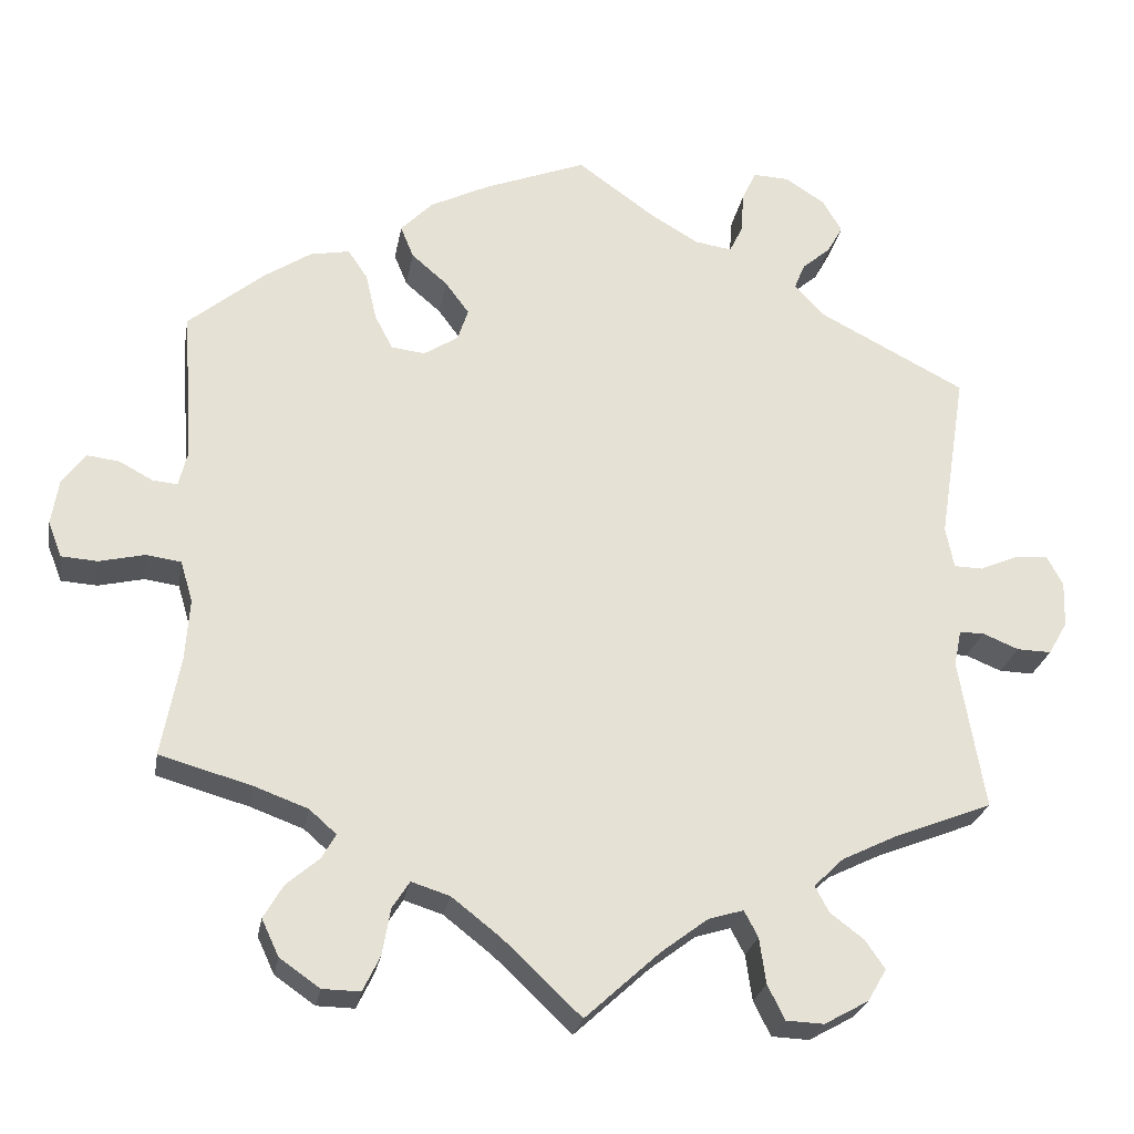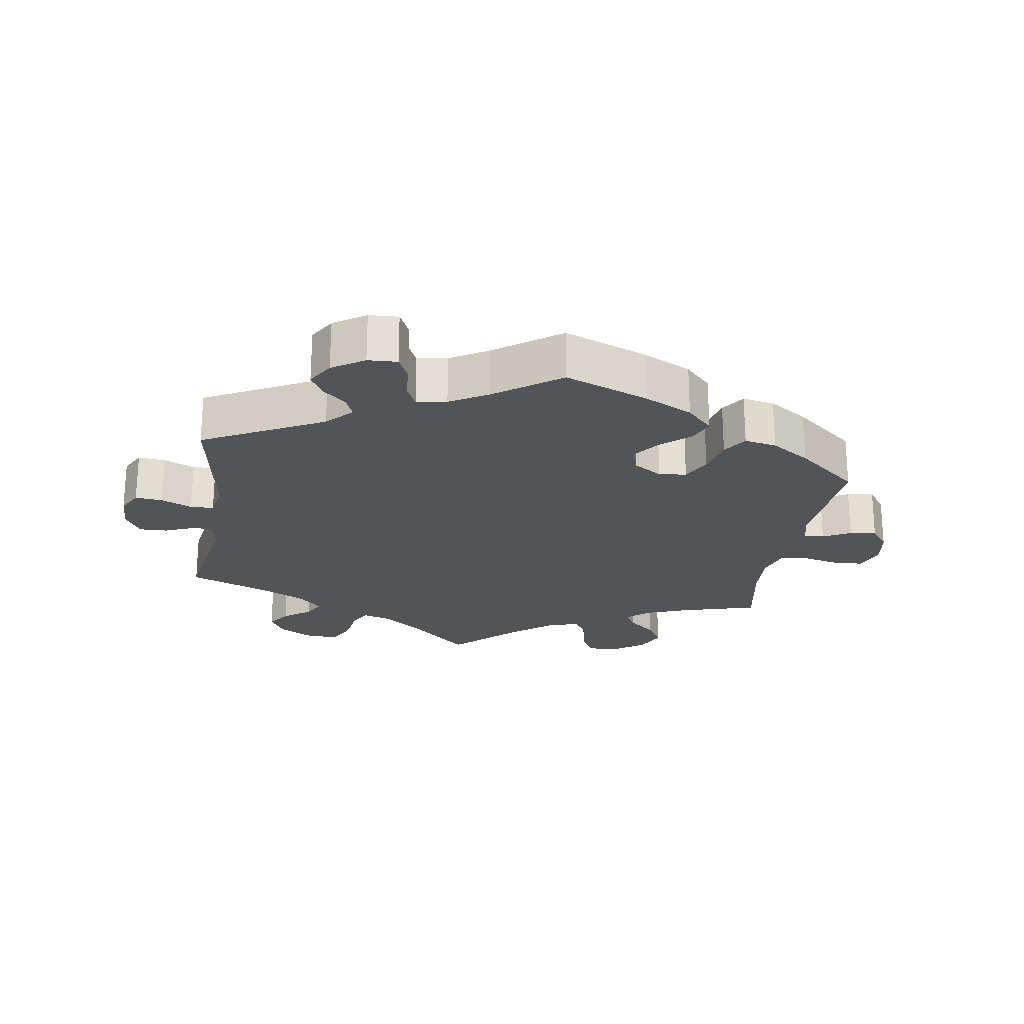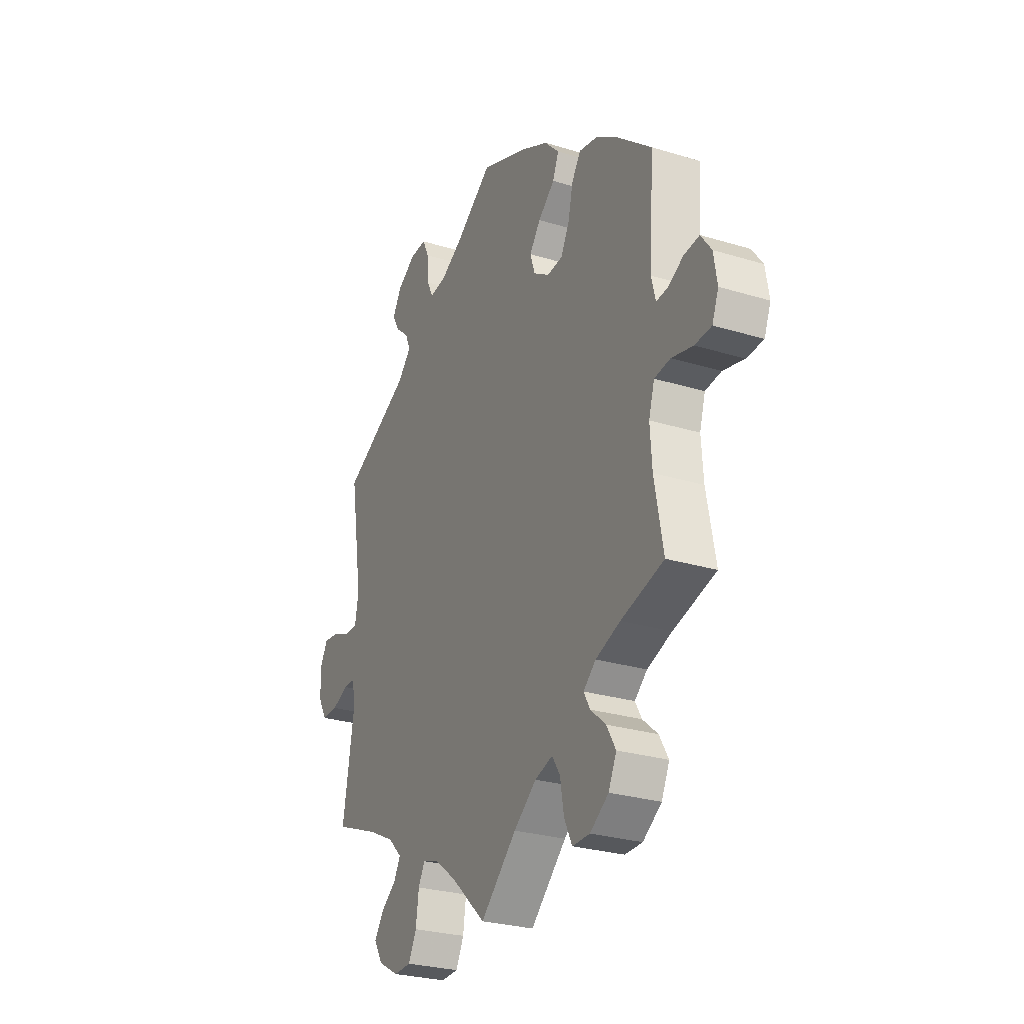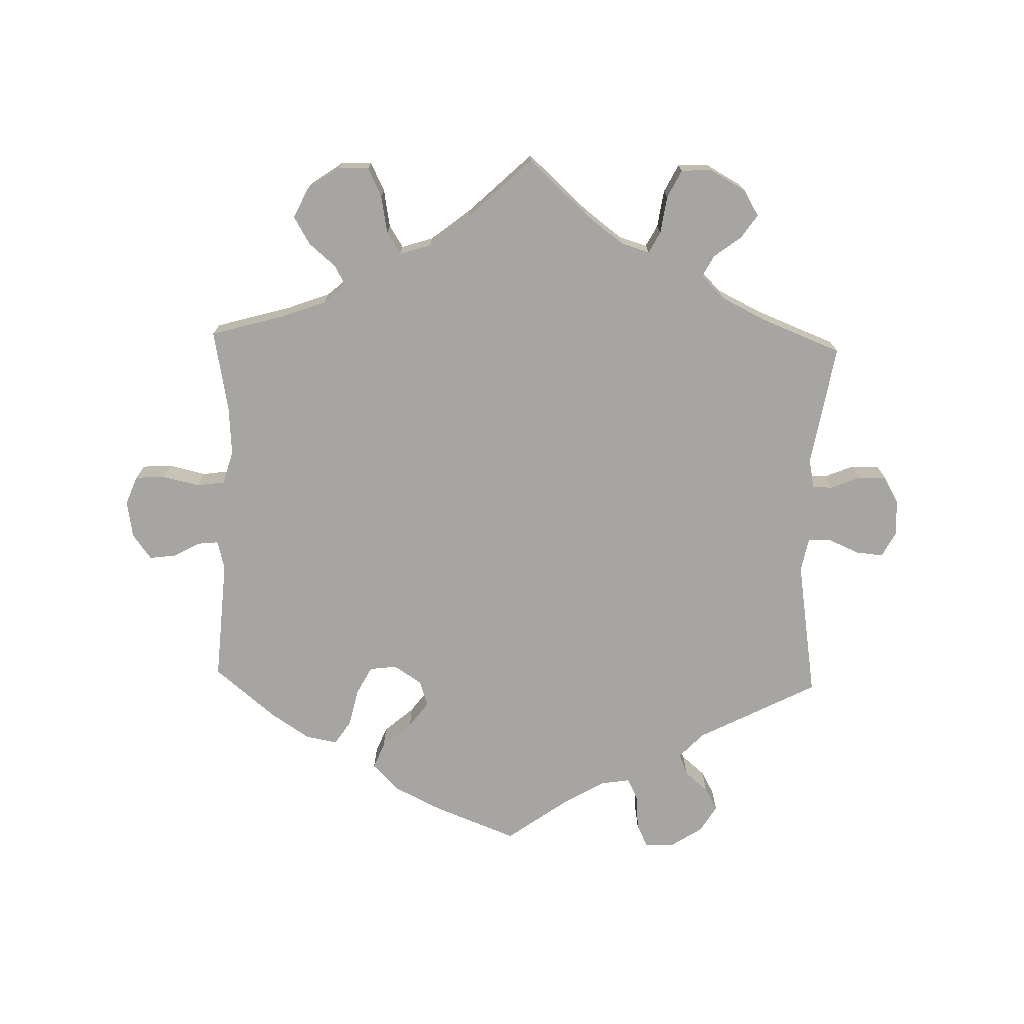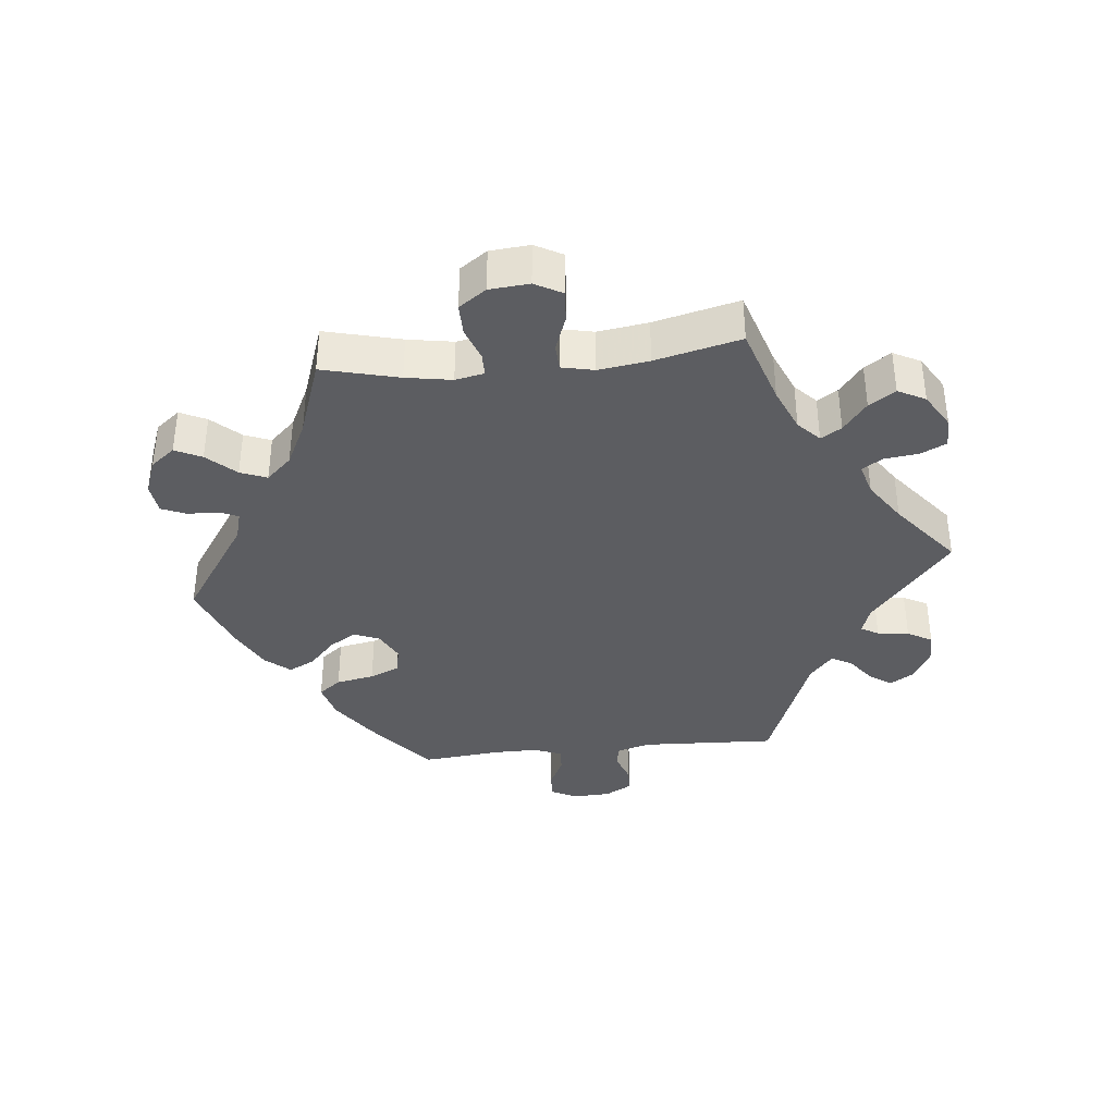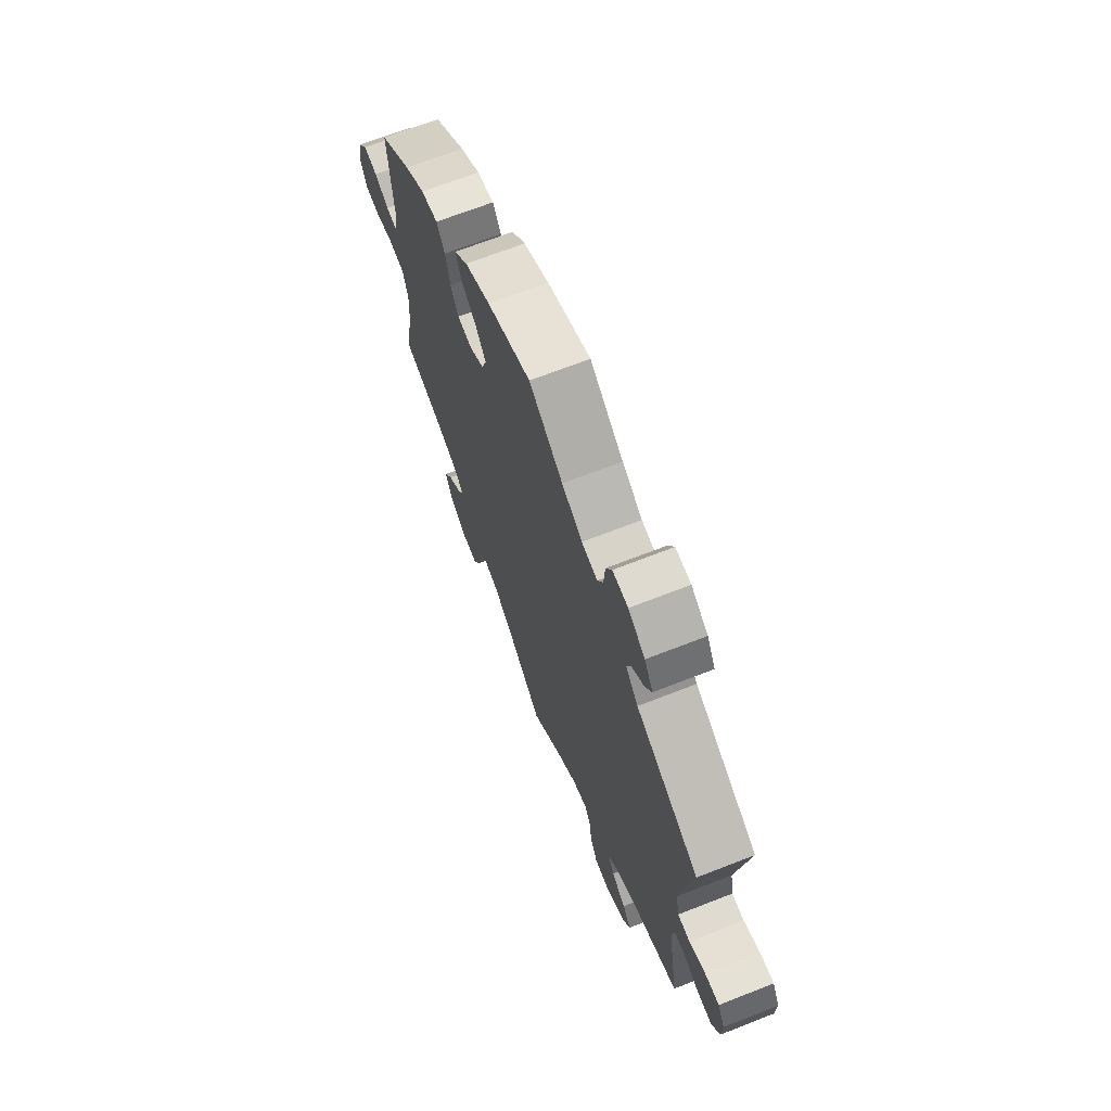
<metadata>
{"format":"obj","ext":"obj","renderer":"f3d","projection":"perspective","resolution":1024,"background":"white","views":[{"elev":-25.2,"azim":170.2,"up":"+Z"},{"elev":-22.8,"azim":-8.9,"up":"+Y"},{"elev":-27.2,"azim":64.7,"up":"+Z"},{"elev":-73.6,"azim":178.4,"up":"+Y"},{"elev":-37.0,"azim":156.0,"up":"+Y"},{"elev":68.6,"azim":-111.4,"up":"+Z"}]}
</metadata>
<code>
v 0.124 0.07 0.53
v 0.197 0.07 0.494
v 0.236 0.07 0.454
v 0.22 0.07 0.415
v 0.176 0.07 0.377
v 0.147 0.07 0.338
v 0.16 0.07 0.299
v 0.202 0.07 0.272
v 0.243 0.07 0.277
v 0.265 0.07 0.319
v 0.278 0.07 0.376
v 0.302 0.07 0.412
v 0.35 0.07 0.403
v 0.408 0.07 0.365
v 0.5 0.07 0.289
v 0.487 0.07 0.105
v 0.498 0.07 0.061
v 0.528 0.07 0.064
v 0.569 0.07 0.086
v 0.609 0.07 0.091
v 0.637 0.07 0.053
v 0.646 0.07 -0.003
v 0.629 0.07 -0.046
v 0.585 0.07 -0.049
v 0.529 0.07 -0.036
v 0.487 0.07 -0.042
v 0.472 0.07 -0.092
v 0.477 0.07 -0.166
v 0.5 0.07 -0.289
v 0.387 0.07 -0.321
v 0.322 0.07 -0.345
v 0.289 0.07 -0.374
v 0.306 0.07 -0.404
v 0.346 0.07 -0.438
v 0.37 0.07 -0.479
v 0.349 0.07 -0.524
v 0.3 0.07 -0.558
v 0.254 0.07 -0.559
v 0.233 0.07 -0.516
v 0.223 0.07 -0.459
v 0.202 0.07 -0.426
v 0.155 0.07 -0.441
v 0.095 0.07 -0.488
v 0 0.07 -0.578
v -0.091 0.07 -0.495
v -0.148 0.07 -0.452
v -0.191 0.07 -0.439
v -0.208 0.07 -0.471
v -0.216 0.07 -0.527
v -0.237 0.07 -0.569
v -0.283 0.07 -0.571
v -0.337 0.07 -0.541
v -0.36 0.07 -0.502
v -0.336 0.07 -0.467
v -0.295 0.07 -0.436
v -0.278 0.07 -0.404
v -0.314 0.07 -0.369
v -0.381 0.07 -0.336
v -0.501 0.07 -0.289
v -0.47 0.07 -0.105
v -0.479 0.07 -0.061
v -0.509 0.07 -0.061
v -0.553 0.07 -0.079
v -0.595 0.07 -0.08
v -0.618 0.07 -0.04
v -0.62 0.07 0.016
v -0.6 0.07 0.053
v -0.559 0.07 0.049
v -0.513 0.07 0.029
v -0.478 0.07 0.03
v -0.468 0.07 0.081
v -0.501 0.07 0.289
v -0.321 0.07 0.382
v -0.285 0.07 0.42
v -0.298 0.07 0.452
v -0.333 0.07 0.482
v -0.352 0.07 0.516
v -0.328 0.07 0.556
v -0.28 0.07 0.587
v -0.236 0.07 0.589
v -0.219 0.07 0.553
v -0.215 0.07 0.501
v -0.199 0.07 0.468
v -0.154 0.07 0.475
v -0.096 0.07 0.509
v 0 0.07 0.578
v 0.124 0 0.53
v 0.197 0 0.494
v 0.236 0 0.454
v 0.22 0 0.415
v 0.176 0 0.377
v 0.147 0 0.338
v 0.16 0 0.299
v 0.202 0 0.272
v 0.243 0 0.277
v 0.265 0 0.319
v 0.278 0 0.376
v 0.302 0 0.412
v 0.35 0 0.403
v 0.408 0 0.365
v 0.5 0 0.289
v 0.487 0 0.105
v 0.498 0 0.061
v 0.528 0 0.064
v 0.569 0 0.086
v 0.609 0 0.091
v 0.637 0 0.053
v 0.646 0 -0.003
v 0.629 0 -0.046
v 0.585 0 -0.049
v 0.529 0 -0.036
v 0.487 0 -0.042
v 0.472 0 -0.092
v 0.477 0 -0.166
v 0.5 0 -0.289
v 0.387 0 -0.321
v 0.322 0 -0.345
v 0.289 0 -0.374
v 0.306 0 -0.404
v 0.346 0 -0.438
v 0.37 0 -0.479
v 0.349 0 -0.524
v 0.3 0 -0.558
v 0.254 0 -0.559
v 0.233 0 -0.516
v 0.223 0 -0.459
v 0.202 0 -0.426
v 0.155 0 -0.441
v 0.095 0 -0.488
v 0 0 -0.578
v -0.091 0 -0.495
v -0.148 0 -0.452
v -0.191 0 -0.439
v -0.208 0 -0.471
v -0.216 0 -0.527
v -0.237 0 -0.569
v -0.283 0 -0.571
v -0.337 0 -0.541
v -0.36 0 -0.502
v -0.336 0 -0.467
v -0.295 0 -0.436
v -0.278 0 -0.404
v -0.314 0 -0.369
v -0.381 0 -0.336
v -0.501 0 -0.289
v -0.47 0 -0.105
v -0.479 0 -0.061
v -0.509 0 -0.061
v -0.553 0 -0.079
v -0.595 0 -0.08
v -0.618 0 -0.04
v -0.62 0 0.016
v -0.6 0 0.053
v -0.559 0 0.049
v -0.513 0 0.029
v -0.478 0 0.03
v -0.468 0 0.081
v -0.501 0 0.289
v -0.321 0 0.382
v -0.285 0 0.42
v -0.298 0 0.452
v -0.333 0 0.482
v -0.352 0 0.516
v -0.328 0 0.556
v -0.28 0 0.587
v -0.236 0 0.589
v -0.219 0 0.553
v -0.215 0 0.501
v -0.199 0 0.468
v -0.154 0 0.475
v -0.096 0 0.509
v 0 0 0.578
f 85 86 1 2
f 84 85 2 3
f 83 84 3 4
f 79 80 81 82
f 79 82 83
f 78 79 83
f 75 76 77 78
f 74 75 78 83
f 73 74 83 4
f 71 72 73 4
f 66 67 68 69
f 66 69 70
f 65 66 70
f 62 63 64 65
f 61 62 65 70
f 60 61 70 71
f 58 59 60
f 57 58 60 71
f 52 53 54 55
f 52 55 56
f 51 52 56
f 48 49 50 51
f 47 48 51 56
f 46 47 56 57
f 43 44 45
f 42 43 45 46
f 41 42 46 57
f 37 38 39 40
f 37 40 41
f 36 37 41
f 33 34 35 36
f 32 33 36 41
f 31 32 41 57
f 28 29 30
f 27 28 30 31
f 26 27 31 57
f 22 23 24 25
f 22 25 26
f 21 22 26
f 18 19 20 21
f 17 18 21 26
f 16 17 26 57
f 10 11 12 13
f 9 10 13 14
f 71 4 5
f 71 5 6
f 57 71 6 7
f 9 14 15 16
f 8 9 16 57
f 7 8 57
f 88 87 172 171
f 89 88 171 170
f 90 89 170 169
f 168 167 166 165
f 169 168 165
f 169 165 164
f 164 163 162 161
f 169 164 161 160
f 90 169 160 159
f 90 159 158 157
f 155 154 153 152
f 156 155 152
f 156 152 151
f 151 150 149 148
f 156 151 148 147
f 157 156 147 146
f 146 145 144
f 157 146 144 143
f 141 140 139 138
f 142 141 138
f 142 138 137
f 137 136 135 134
f 142 137 134 133
f 143 142 133 132
f 131 130 129
f 132 131 129 128
f 143 132 128 127
f 126 125 124 123
f 127 126 123
f 127 123 122
f 122 121 120 119
f 127 122 119 118
f 143 127 118 117
f 116 115 114
f 117 116 114 113
f 143 117 113 112
f 111 110 109 108
f 112 111 108
f 112 108 107
f 107 106 105 104
f 112 107 104 103
f 143 112 103 102
f 99 98 97 96
f 100 99 96 95
f 91 90 157
f 92 91 157
f 93 92 157 143
f 102 101 100 95
f 143 102 95 94
f 143 94 93
f 1 87 88 2
f 2 88 89 3
f 3 89 90 4
f 4 90 91 5
f 5 91 92 6
f 6 92 93 7
f 7 93 94 8
f 8 94 95 9
f 9 95 96 10
f 10 96 97 11
f 11 97 98 12
f 12 98 99 13
f 13 99 100 14
f 14 100 101 15
f 15 101 102 16
f 16 102 103 17
f 17 103 104 18
f 18 104 105 19
f 19 105 106 20
f 20 106 107 21
f 21 107 108 22
f 22 108 109 23
f 23 109 110 24
f 24 110 111 25
f 25 111 112 26
f 26 112 113 27
f 27 113 114 28
f 28 114 115 29
f 29 115 116 30
f 30 116 117 31
f 31 117 118 32
f 32 118 119 33
f 33 119 120 34
f 34 120 121 35
f 35 121 122 36
f 36 122 123 37
f 37 123 124 38
f 38 124 125 39
f 39 125 126 40
f 40 126 127 41
f 41 127 128 42
f 42 128 129 43
f 43 129 130 44
f 44 130 131 45
f 45 131 132 46
f 46 132 133 47
f 47 133 134 48
f 48 134 135 49
f 49 135 136 50
f 50 136 137 51
f 51 137 138 52
f 52 138 139 53
f 53 139 140 54
f 54 140 141 55
f 55 141 142 56
f 56 142 143 57
f 57 143 144 58
f 58 144 145 59
f 59 145 146 60
f 60 146 147 61
f 61 147 148 62
f 62 148 149 63
f 63 149 150 64
f 64 150 151 65
f 65 151 152 66
f 66 152 153 67
f 67 153 154 68
f 68 154 155 69
f 69 155 156 70
f 70 156 157 71
f 71 157 158 72
f 72 158 159 73
f 73 159 160 74
f 74 160 161 75
f 75 161 162 76
f 76 162 163 77
f 77 163 164 78
f 78 164 165 79
f 79 165 166 80
f 80 166 167 81
f 81 167 168 82
f 82 168 169 83
f 83 169 170 84
f 84 170 171 85
f 85 171 172 86
f 86 172 87 1

</code>
